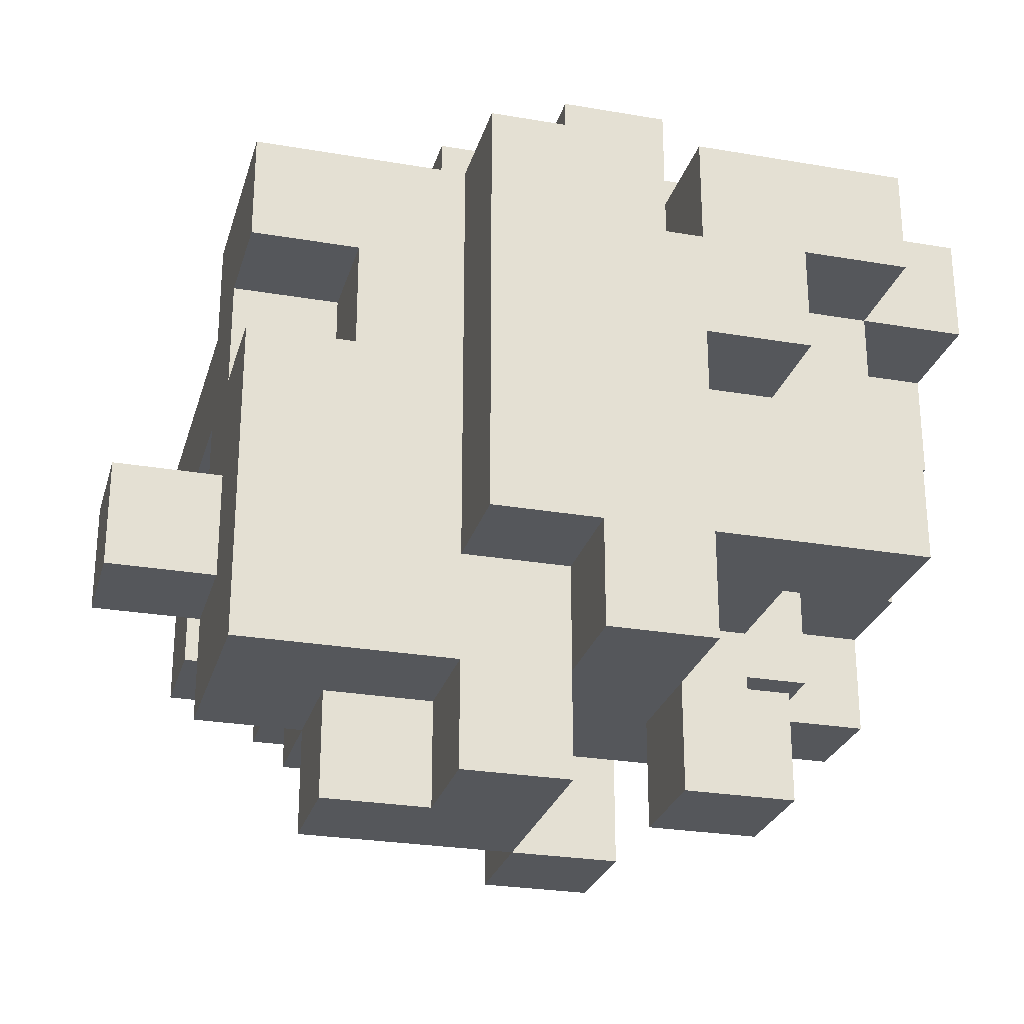
<metadata>
{"format":"obj","ext":"obj","renderer":"f3d","projection":"perspective","resolution":1024,"background":"white","views":[{"elev":-26.5,"azim":-15.1,"up":"+Z"}]}
</metadata>
<code>
v -3.5 2 -1.5
v -3.5 2 -2.5
v -3.5 3 -1.5
v -3.5 3 -2.5
v -2.5 1 1.5
v -2.5 1 0.5
v -2.5 1 -0.5
v -2.5 1 -2.5
v -2.5 1 -3.5
v -2.5 2 1.5
v -2.5 2 0.5
v -2.5 2 -0.5
v -2.5 2 -1.5
v -2.5 2 -2.5
v -2.5 2 -3.5
v -2.5 3 1.5
v -2.5 3 0.5
v -2.5 3 -0.5
v -2.5 3 -1.5
v -2.5 3 -2.5
v -2.5 3 -3.5
v -2.5 4 0.5
v -2.5 4 -0.5
v -2.5 4 -2.5
v -2.5 5 -0.5
v -2.5 5 -2.5
v -2.5 6 0.5
v -2.5 6 -0.5
v -1.5 1 0.5
v -1.5 1 -0.5
v -1.5 2 0.5
v -1.5 2 -0.5
v -1.5 2 -3.5
v -1.5 2 -4.5
v -1.5 3 -0.5
v -1.5 3 -2.5
v -1.5 3 -3.5
v -1.5 3 -4.5
v -1.5 4 -0.5
v -1.5 4 -2.5
v -1.5 4 -3.5
v -1.5 5 -0.5
v -1.5 5 -2.5
v -1.5 6 -0.5
v -1.5 6 -2.5
v -0.5 0 1.5
v -0.5 0 0.5
v -0.5 0 -2.5
v -0.5 1 1.5
v -0.5 1 0.5
v -0.5 1 -2.5
v -0.5 1 -3.5
v -0.5 1 -4.5
v -0.5 2 2.5
v -0.5 2 1.5
v -0.5 2 -3.5
v -0.5 2 -4.5
v -0.5 3 2.5
v -0.5 3 1.5
v -0.5 3 0.5
v -0.5 4 1.5
v -0.5 4 0.5
v -0.5 4 -2.5
v -0.5 4 -3.5
v -0.5 5 -2.5
v -0.5 5 -3.5
v 0.5 0 -2.5
v 0.5 0 -3.5
v 0.5 1 2.5
v 0.5 1 1.5
v 0.5 1 -2.5
v 0.5 1 -3.5
v 0.5 2 2.5
v 0.5 2 1.5
v 0.5 2 -2.5
v 0.5 2 -3.5
v 0.5 3 -2.5
v 0.5 3 -3.5
v 0.5 3 -4.5
v 0.5 4 -3.5
v 0.5 4 -4.5
v 0.5 5 0.5
v 0.5 5 -0.5
v 0.5 5 -1.5
v 0.5 5 -2.5
v 0.5 6 0.5
v 0.5 6 -0.5
v 0.5 6 -1.5
v 0.5 6 -2.5
v 1.5 0 1.5
v 1.5 0 0.5
v 1.5 1 1.5
v 1.5 1 0.5
v 1.5 1 -3.5
v 1.5 1 -4.5
v 1.5 2 2.5
v 1.5 2 1.5
v 1.5 2 -3.5
v 1.5 2 -4.5
v 1.5 3 2.5
v 1.5 3 1.5
v 1.5 4 1.5
v 1.5 4 0.5
v 1.5 5 1.5
v 1.5 5 0.5
v 2.5 2 0.5
v 2.5 2 -0.5
v 2.5 3 0.5
v 2.5 3 -0.5
v -1.5 5 0.5
v -1.5 5 -0.5
v -1.5 6 0.5
v -1.5 6 -0.5
v -0.5 2 -2.5
v -0.5 2 -3.5
v -0.5 3 -2.5
v -0.5 3 -3.5
v -0.5 5 -1.5
v -0.5 5 -2.5
v -0.5 6 -1.5
v -0.5 6 -2.5
v 0.5 0 1.5
v 0.5 0 0.5
v 0.5 1 1.5
v 0.5 1 0.5
v 0.5 1 -3.5
v 0.5 1 -4.5
v 0.5 2 2.5
v 0.5 2 1.5
v 0.5 3 2.5
v 0.5 3 1.5
v 0.5 3 -3.5
v 0.5 3 -4.5
v 1.5 0 -0.5
v 1.5 0 -1.5
v 1.5 0 -2.5
v 1.5 0 -3.5
v 1.5 1 2.5
v 1.5 1 1.5
v 1.5 1 -0.5
v 1.5 1 -1.5
v 1.5 1 -2.5
v 1.5 1 -3.5
v 1.5 2 2.5
v 1.5 2 1.5
v 1.5 2 0.5
v 1.5 2 -0.5
v 1.5 2 -2.5
v 1.5 2 -3.5
v 1.5 3 0.5
v 1.5 3 -0.5
v 1.5 3 -2.5
v 1.5 3 -3.5
v 1.5 3 -4.5
v 1.5 4 -3.5
v 1.5 4 -4.5
v 1.5 5 0.5
v 1.5 5 -0.5
v 1.5 5 -1.5
v 1.5 5 -2.5
v 1.5 5 -3.5
v 1.5 6 0.5
v 1.5 6 -0.5
v 1.5 6 -1.5
v 1.5 6 -2.5
v 2.5 0 0.5
v 2.5 0 -0.5
v 2.5 1 0.5
v 2.5 1 -0.5
v 2.5 1 -1.5
v 2.5 1 -2.5
v 2.5 1 -3.5
v 2.5 1 -4.5
v 2.5 2 -1.5
v 2.5 2 -2.5
v 2.5 2 -3.5
v 2.5 2 -4.5
v 2.5 3 -1.5
v 2.5 3 -2.5
v 2.5 3 -3.5
v 2.5 4 1.5
v 2.5 4 0.5
v 2.5 5 1.5
v 2.5 5 0.5
v 2.5 5 -0.5
v 2.5 5 -1.5
v 2.5 6 -0.5
v 2.5 6 -1.5
v 3.5 0 1.5
v 3.5 0 0.5
v 3.5 0 -1.5
v 3.5 0 -2.5
v 3.5 1 1.5
v 3.5 1 0.5
v 3.5 1 -0.5
v 3.5 1 -1.5
v 3.5 1 -2.5
v 3.5 2 2.5
v 3.5 2 1.5
v 3.5 2 0.5
v 3.5 2 -0.5
v 3.5 2 -1.5
v 3.5 3 2.5
v 3.5 3 1.5
v 3.5 3 0.5
v 3.5 3 -0.5
v 3.5 3 -1.5
v 3.5 3 -2.5
v 3.5 4 0.5
v 3.5 4 -0.5
v 3.5 4 -1.5
v 3.5 4 -2.5
v 3.5 5 0.5
v 3.5 5 -1.5
v 4.5 1 1.5
v 4.5 1 0.5
v 4.5 2 1.5
v 4.5 2 0.5
v 4.5 2 -0.5
v 4.5 3 1.5
v 4.5 3 0.5
v 4.5 3 -0.5
v 4.5 3 -1.5
v 4.5 4 1.5
v 4.5 4 0.5
v 4.5 4 -0.5
v 4.5 4 -1.5
v 4.5 4 -2.5
v 4.5 5 -1.5
v 4.5 5 -2.5
v -0.5 2 2.5
v -0.5 3 2.5
v 0.5 1 2.5
v 0.5 2 2.5
v 0.5 3 2.5
v 1.5 1 2.5
v 1.5 2 2.5
v 1.5 3 2.5
v 3.5 2 2.5
v 3.5 3 2.5
v -2.5 1 1.5
v -2.5 2 1.5
v -2.5 3 1.5
v -1.5 1 1.5
v -1.5 2 1.5
v -0.5 0 1.5
v -0.5 1 1.5
v -0.5 2 1.5
v -0.5 3 1.5
v -0.5 4 1.5
v 0.5 0 1.5
v 0.5 1 1.5
v 0.5 2 1.5
v 0.5 3 1.5
v 1.5 0 1.5
v 1.5 1 1.5
v 1.5 2 1.5
v 1.5 3 1.5
v 1.5 4 1.5
v 1.5 5 1.5
v 2.5 0 1.5
v 2.5 1 1.5
v 2.5 4 1.5
v 2.5 5 1.5
v 3.5 0 1.5
v 3.5 1 1.5
v 3.5 2 1.5
v 3.5 3 1.5
v 3.5 4 1.5
v 4.5 1 1.5
v 4.5 2 1.5
v 4.5 3 1.5
v 4.5 4 1.5
v -2.5 3 0.5
v -2.5 4 0.5
v -2.5 6 0.5
v -1.5 4 0.5
v -1.5 5 0.5
v -1.5 6 0.5
v -0.5 3 0.5
v -0.5 4 0.5
v -0.5 5 0.5
v 0.5 0 0.5
v 0.5 1 0.5
v 0.5 4 0.5
v 0.5 5 0.5
v 0.5 6 0.5
v 1.5 0 0.5
v 1.5 1 0.5
v 1.5 4 0.5
v 1.5 5 0.5
v 1.5 6 0.5
v 2.5 4 0.5
v 2.5 5 0.5
v 3.5 2 0.5
v 3.5 3 0.5
v 3.5 4 0.5
v 3.5 5 0.5
v 4.5 2 0.5
v 4.5 3 0.5
v -2.5 1 -0.5
v -2.5 2 -0.5
v -1.5 1 -0.5
v -1.5 2 -0.5
v -1.5 5 -0.5
v -1.5 6 -0.5
v -0.5 5 -0.5
v -0.5 6 -0.5
v 0.5 5 -0.5
v 0.5 6 -0.5
v 1.5 2 -0.5
v 1.5 3 -0.5
v 1.5 5 -0.5
v 1.5 6 -0.5
v 2.5 2 -0.5
v 2.5 3 -0.5
v 2.5 5 -0.5
v 2.5 6 -0.5
v 3.5 3 -0.5
v 3.5 4 -0.5
v 4.5 3 -0.5
v 4.5 4 -0.5
v -3.5 2 -1.5
v -3.5 3 -1.5
v -2.5 2 -1.5
v -2.5 3 -1.5
v 1.5 0 -1.5
v 1.5 1 -1.5
v 2.5 1 -1.5
v 3.5 0 -1.5
v 3.5 1 -1.5
v 3.5 4 -1.5
v 3.5 5 -1.5
v 4.5 4 -1.5
v 4.5 5 -1.5
v -0.5 2 -3.5
v -0.5 3 -3.5
v 0.5 2 -3.5
v 0.5 3 -3.5
v 1.5 1 -3.5
v 1.5 2 -3.5
v 2.5 1 -3.5
v 2.5 2 -3.5
v -2.5 1 0.5
v -2.5 2 0.5
v -1.5 1 0.5
v -1.5 2 0.5
v 1.5 2 0.5
v 1.5 3 0.5
v 2.5 0 0.5
v 2.5 1 0.5
v 2.5 2 0.5
v 2.5 3 0.5
v 3.5 0 0.5
v 3.5 1 0.5
v 3.5 2 0.5
v 3.5 3 0.5
v 3.5 4 0.5
v 4.5 1 0.5
v 4.5 2 0.5
v 4.5 3 0.5
v 4.5 4 0.5
v -2.5 3 -0.5
v -2.5 4 -0.5
v -2.5 5 -0.5
v -2.5 6 -0.5
v -1.5 3 -0.5
v -1.5 4 -0.5
v -1.5 5 -0.5
v -1.5 6 -0.5
v 1.5 0 -0.5
v 1.5 1 -0.5
v 2.5 0 -0.5
v 2.5 1 -0.5
v 3.5 2 -0.5
v 3.5 3 -0.5
v 4.5 2 -0.5
v 4.5 3 -0.5
v -0.5 5 -1.5
v -0.5 6 -1.5
v 0.5 5 -1.5
v 0.5 6 -1.5
v 1.5 5 -1.5
v 1.5 6 -1.5
v 2.5 1 -1.5
v 2.5 2 -1.5
v 2.5 3 -1.5
v 2.5 5 -1.5
v 2.5 6 -1.5
v 3.5 1 -1.5
v 3.5 2 -1.5
v 3.5 3 -1.5
v 3.5 4 -1.5
v 4.5 3 -1.5
v 4.5 4 -1.5
v -3.5 2 -2.5
v -3.5 3 -2.5
v -2.5 2 -2.5
v -2.5 3 -2.5
v -2.5 4 -2.5
v -2.5 5 -2.5
v -1.5 4 -2.5
v -1.5 5 -2.5
v -1.5 6 -2.5
v -0.5 0 -2.5
v -0.5 1 -2.5
v -0.5 2 -2.5
v -0.5 3 -2.5
v -0.5 4 -2.5
v -0.5 5 -2.5
v -0.5 6 -2.5
v 0.5 0 -2.5
v 0.5 1 -2.5
v 0.5 2 -2.5
v 0.5 3 -2.5
v 0.5 5 -2.5
v 0.5 6 -2.5
v 1.5 0 -2.5
v 1.5 1 -2.5
v 1.5 2 -2.5
v 1.5 3 -2.5
v 1.5 5 -2.5
v 1.5 6 -2.5
v 2.5 1 -2.5
v 2.5 2 -2.5
v 2.5 3 -2.5
v 2.5 4 -2.5
v 2.5 5 -2.5
v 3.5 0 -2.5
v 3.5 1 -2.5
v 3.5 3 -2.5
v 3.5 4 -2.5
v 3.5 5 -2.5
v 4.5 4 -2.5
v 4.5 5 -2.5
v -2.5 1 -3.5
v -2.5 2 -3.5
v -2.5 3 -3.5
v -1.5 1 -3.5
v -1.5 2 -3.5
v -1.5 3 -3.5
v -1.5 4 -3.5
v -0.5 1 -3.5
v -0.5 2 -3.5
v -0.5 3 -3.5
v -0.5 4 -3.5
v -0.5 5 -3.5
v 0.5 0 -3.5
v 0.5 1 -3.5
v 0.5 3 -3.5
v 0.5 4 -3.5
v 1.5 0 -3.5
v 1.5 1 -3.5
v 1.5 2 -3.5
v 1.5 3 -3.5
v 1.5 4 -3.5
v 1.5 5 -3.5
v 2.5 2 -3.5
v 2.5 3 -3.5
v -1.5 2 -4.5
v -1.5 3 -4.5
v -0.5 1 -4.5
v -0.5 2 -4.5
v 0.5 1 -4.5
v 0.5 3 -4.5
v 0.5 4 -4.5
v 1.5 1 -4.5
v 1.5 2 -4.5
v 1.5 3 -4.5
v 1.5 4 -4.5
v 2.5 1 -4.5
v 2.5 2 -4.5
v -0.5 0 1.5
v 0.5 0 1.5
v 1.5 0 1.5
v 2.5 0 1.5
v 3.5 0 1.5
v -0.5 0 0.5
v 0.5 0 0.5
v 1.5 0 0.5
v 2.5 0 0.5
v 3.5 0 0.5
v 0.5 0 -0.5
v 1.5 0 -0.5
v 2.5 0 -0.5
v 1.5 0 -1.5
v 3.5 0 -1.5
v -0.5 0 -2.5
v 0.5 0 -2.5
v 1.5 0 -2.5
v 3.5 0 -2.5
v 0.5 0 -3.5
v 1.5 0 -3.5
v 0.5 1 2.5
v 1.5 1 2.5
v -2.5 1 1.5
v -1.5 1 1.5
v -0.5 1 1.5
v 0.5 1 1.5
v 1.5 1 1.5
v 3.5 1 1.5
v 4.5 1 1.5
v -2.5 1 0.5
v -1.5 1 0.5
v -0.5 1 0.5
v 0.5 1 0.5
v 1.5 1 0.5
v 2.5 1 0.5
v 3.5 1 0.5
v 4.5 1 0.5
v -2.5 1 -0.5
v -1.5 1 -0.5
v 1.5 1 -0.5
v 2.5 1 -0.5
v 3.5 1 -0.5
v 1.5 1 -1.5
v 2.5 1 -1.5
v 3.5 1 -1.5
v -2.5 1 -2.5
v -1.5 1 -2.5
v -0.5 1 -2.5
v 0.5 1 -2.5
v -2.5 1 -3.5
v -1.5 1 -3.5
v -0.5 1 -3.5
v 0.5 1 -3.5
v 1.5 1 -3.5
v 2.5 1 -3.5
v -0.5 1 -4.5
v 0.5 1 -4.5
v 1.5 1 -4.5
v 2.5 1 -4.5
v -0.5 2 2.5
v 0.5 2 2.5
v 1.5 2 2.5
v 3.5 2 2.5
v -0.5 2 1.5
v 0.5 2 1.5
v 1.5 2 1.5
v 3.5 2 1.5
v -2.5 2 0.5
v -1.5 2 0.5
v 3.5 2 0.5
v 4.5 2 0.5
v -2.5 2 -0.5
v -1.5 2 -0.5
v 3.5 2 -0.5
v 4.5 2 -0.5
v -3.5 2 -1.5
v -2.5 2 -1.5
v -3.5 2 -2.5
v -2.5 2 -2.5
v 1.5 2 -2.5
v 2.5 2 -2.5
v -1.5 2 -3.5
v -0.5 2 -3.5
v 1.5 2 -3.5
v 2.5 2 -3.5
v -1.5 2 -4.5
v -0.5 2 -4.5
v 3.5 3 1.5
v 4.5 3 1.5
v 1.5 3 0.5
v 2.5 3 0.5
v 3.5 3 0.5
v 4.5 3 0.5
v 1.5 3 -0.5
v 2.5 3 -0.5
v 3.5 3 -0.5
v 4.5 3 -0.5
v 2.5 3 -1.5
v 3.5 3 -1.5
v 4.5 3 -1.5
v -0.5 3 -2.5
v 0.5 3 -2.5
v 2.5 3 -2.5
v 3.5 3 -2.5
v -0.5 3 -3.5
v 0.5 3 -3.5
v 1.5 3 -3.5
v 0.5 3 -4.5
v 1.5 3 -4.5
v -2.5 4 -0.5
v -1.5 4 -0.5
v 3.5 4 -1.5
v 4.5 4 -1.5
v -2.5 4 -2.5
v -1.5 4 -2.5
v 3.5 4 -2.5
v 4.5 4 -2.5
v 2.5 1 -1.5
v 3.5 1 -1.5
v 2.5 1 -2.5
v 3.5 1 -2.5
v 0.5 2 2.5
v 1.5 2 2.5
v 0.5 2 1.5
v 1.5 2 1.5
v 3.5 2 1.5
v 4.5 2 1.5
v 1.5 2 0.5
v 2.5 2 0.5
v 3.5 2 0.5
v 4.5 2 0.5
v 1.5 2 -0.5
v 2.5 2 -0.5
v -0.5 2 -2.5
v 0.5 2 -2.5
v -0.5 2 -3.5
v 0.5 2 -3.5
v 1.5 2 -3.5
v 2.5 2 -3.5
v 1.5 2 -4.5
v 2.5 2 -4.5
v -0.5 3 2.5
v 0.5 3 2.5
v 1.5 3 2.5
v 3.5 3 2.5
v -2.5 3 1.5
v -0.5 3 1.5
v 0.5 3 1.5
v 1.5 3 1.5
v 3.5 3 1.5
v -2.5 3 0.5
v -0.5 3 0.5
v 3.5 3 0.5
v 4.5 3 0.5
v -2.5 3 -0.5
v -1.5 3 -0.5
v 3.5 3 -0.5
v 4.5 3 -0.5
v -3.5 3 -1.5
v -2.5 3 -1.5
v -3.5 3 -2.5
v -2.5 3 -2.5
v -1.5 3 -2.5
v 1.5 3 -2.5
v 2.5 3 -2.5
v -2.5 3 -3.5
v -1.5 3 -3.5
v -0.5 3 -3.5
v 0.5 3 -3.5
v 1.5 3 -3.5
v 2.5 3 -3.5
v -1.5 3 -4.5
v 0.5 3 -4.5
v -0.5 4 1.5
v 1.5 4 1.5
v 2.5 4 1.5
v 3.5 4 1.5
v 4.5 4 1.5
v -0.5 4 0.5
v 0.5 4 0.5
v 1.5 4 0.5
v 2.5 4 0.5
v 3.5 4 0.5
v 4.5 4 0.5
v 3.5 4 -0.5
v 4.5 4 -0.5
v 3.5 4 -1.5
v 4.5 4 -1.5
v -1.5 4 -2.5
v -0.5 4 -2.5
v -1.5 4 -3.5
v -0.5 4 -3.5
v 0.5 4 -3.5
v 1.5 4 -3.5
v 0.5 4 -4.5
v 1.5 4 -4.5
v 1.5 5 1.5
v 2.5 5 1.5
v -1.5 5 0.5
v -0.5 5 0.5
v 0.5 5 0.5
v 1.5 5 0.5
v 2.5 5 0.5
v 3.5 5 0.5
v -2.5 5 -0.5
v -1.5 5 -0.5
v -0.5 5 -0.5
v 0.5 5 -0.5
v 1.5 5 -0.5
v 2.5 5 -0.5
v -0.5 5 -1.5
v 0.5 5 -1.5
v 1.5 5 -1.5
v 2.5 5 -1.5
v 3.5 5 -1.5
v 4.5 5 -1.5
v -2.5 5 -2.5
v -1.5 5 -2.5
v -0.5 5 -2.5
v 0.5 5 -2.5
v 1.5 5 -2.5
v 2.5 5 -2.5
v 3.5 5 -2.5
v 4.5 5 -2.5
v -0.5 5 -3.5
v 1.5 5 -3.5
v -2.5 6 0.5
v -1.5 6 0.5
v 0.5 6 0.5
v 1.5 6 0.5
v -2.5 6 -0.5
v -1.5 6 -0.5
v -0.5 6 -0.5
v 0.5 6 -0.5
v 1.5 6 -0.5
v 2.5 6 -0.5
v -0.5 6 -1.5
v 0.5 6 -1.5
v 1.5 6 -1.5
v 2.5 6 -1.5
v -1.5 6 -2.5
v -0.5 6 -2.5
v 0.5 6 -2.5
v 1.5 6 -2.5
f 3 2 1
f 4 2 3
f 10 6 5
f 11 6 10
f 12 8 7
f 13 8 12
f 14 9 8
f 14 8 13
f 15 9 14
f 16 13 12
f 16 11 10
f 16 12 11
f 17 13 16
f 18 13 17
f 19 13 18
f 20 15 14
f 21 15 20
f 22 18 17
f 23 18 22
f 25 23 22
f 25 24 23
f 26 24 25
f 27 25 22
f 28 25 27
f 31 30 29
f 32 30 31
f 37 34 33
f 38 34 37
f 39 36 35
f 40 37 36
f 40 36 39
f 41 37 40
f 44 43 42
f 45 43 44
f 49 47 46
f 50 48 47
f 50 47 49
f 51 48 50
f 56 53 52
f 57 53 56
f 58 55 54
f 59 55 58
f 61 60 59
f 62 60 61
f 65 64 63
f 66 64 65
f 71 68 67
f 72 68 71
f 73 70 69
f 74 70 73
f 77 76 75
f 78 76 77
f 80 79 78
f 81 79 80
f 86 83 82
f 87 83 86
f 88 85 84
f 89 85 88
f 92 91 90
f 93 91 92
f 98 95 94
f 99 95 98
f 100 97 96
f 101 97 100
f 104 103 102
f 105 103 104
f 108 107 106
f 109 107 108
f 110 111 112
f 112 111 113
f 114 115 116
f 116 115 117
f 118 119 120
f 120 119 121
f 122 123 124
f 124 123 125
f 128 129 130
f 130 129 131
f 126 127 132
f 132 127 133
f 134 135 140
f 140 135 141
f 136 137 142
f 142 137 143
f 138 139 144
f 144 139 145
f 142 143 148
f 148 143 149
f 146 147 150
f 150 147 151
f 152 153 155
f 153 154 155
f 155 154 156
f 152 155 160
f 160 155 161
f 157 158 162
f 162 158 163
f 159 160 164
f 164 160 165
f 166 167 168
f 168 167 169
f 170 171 174
f 174 171 175
f 172 173 176
f 176 173 177
f 174 175 178
f 175 176 178
f 178 176 179
f 179 176 180
f 181 182 183
f 183 182 184
f 185 186 187
f 187 186 188
f 189 190 193
f 193 190 194
f 191 192 196
f 196 192 197
f 194 195 200
f 195 196 201
f 200 195 201
f 201 196 202
f 198 199 203
f 199 200 203
f 203 200 204
f 204 200 205
f 201 202 206
f 206 202 207
f 205 206 209
f 209 206 210
f 207 208 211
f 211 208 212
f 209 210 213
f 210 211 213
f 213 211 214
f 215 216 217
f 217 216 218
f 218 219 221
f 221 219 222
f 220 221 224
f 224 221 225
f 222 223 226
f 226 223 227
f 227 228 229
f 229 228 230
f 234 232 231
f 235 232 234
f 236 234 233
f 237 234 236
f 239 238 237
f 240 238 239
f 244 242 241
f 245 243 242
f 245 242 244
f 247 245 244
f 248 243 245
f 248 245 247
f 249 243 248
f 251 247 246
f 252 248 247
f 252 247 251
f 253 248 252
f 254 250 249
f 257 254 253
f 258 250 254
f 258 254 257
f 259 250 258
f 261 256 255
f 261 257 256
f 262 257 261
f 263 260 259
f 263 259 258
f 264 260 263
f 265 262 261
f 266 257 262
f 266 262 265
f 267 257 266
f 268 263 258
f 269 263 268
f 270 267 266
f 271 267 270
f 272 269 268
f 273 269 272
f 277 275 274
f 277 276 275
f 278 276 277
f 279 276 278
f 280 277 274
f 280 278 277
f 281 278 280
f 282 278 281
f 285 282 281
f 286 282 285
f 288 284 283
f 289 284 288
f 290 286 285
f 290 287 286
f 291 287 290
f 292 287 291
f 297 294 293
f 298 294 297
f 299 296 295
f 300 296 299
f 303 302 301
f 304 302 303
f 307 306 305
f 308 306 307
f 309 308 307
f 310 308 309
f 315 312 311
f 316 312 315
f 317 314 313
f 318 314 317
f 321 320 319
f 322 320 321
f 325 324 323
f 326 324 325
f 329 328 327
f 330 329 327
f 331 329 330
f 334 333 332
f 335 333 334
f 338 337 336
f 339 337 338
f 342 341 340
f 343 341 342
f 344 345 346
f 346 345 347
f 348 349 352
f 352 349 353
f 350 351 354
f 354 351 355
f 355 356 359
f 359 356 360
f 357 358 361
f 361 358 362
f 363 364 367
f 367 364 368
f 365 366 369
f 369 366 370
f 371 372 373
f 373 372 374
f 375 376 377
f 377 376 378
f 379 380 381
f 381 380 382
f 383 384 388
f 388 384 389
f 385 386 390
f 386 387 391
f 390 386 391
f 391 387 392
f 392 393 394
f 394 393 395
f 396 397 398
f 398 397 399
f 400 401 402
f 402 401 403
f 402 403 409
f 403 404 409
f 409 404 410
f 410 404 411
f 405 406 412
f 412 406 413
f 407 408 414
f 414 408 415
f 416 417 422
f 422 417 423
f 419 420 424
f 418 419 424
f 424 420 425
f 421 422 426
f 426 422 427
f 427 422 428
f 418 424 429
f 429 424 430
f 426 427 431
f 427 428 432
f 431 427 432
f 432 428 433
f 432 433 434
f 434 433 435
f 436 437 439
f 437 438 440
f 439 437 440
f 440 438 441
f 439 440 443
f 443 440 444
f 441 442 445
f 445 442 446
f 446 447 450
f 445 446 450
f 450 447 451
f 448 449 452
f 449 450 453
f 452 449 453
f 453 450 454
f 454 450 455
f 451 447 456
f 456 447 457
f 454 455 458
f 458 455 459
f 460 461 463
f 462 463 464
f 463 461 465
f 464 463 465
f 465 466 469
f 469 466 470
f 467 468 471
f 471 468 472
f 478 474 473
f 479 474 478
f 480 476 475
f 481 477 476
f 481 476 480
f 482 477 481
f 483 480 479
f 483 479 478
f 484 481 480
f 484 480 483
f 485 481 484
f 486 484 483
f 488 483 478
f 488 487 486
f 488 486 483
f 489 487 488
f 490 487 489
f 491 487 490
f 492 490 489
f 493 490 492
f 499 495 494
f 500 495 499
f 503 497 496
f 504 498 497
f 504 497 503
f 505 498 504
f 506 500 499
f 507 500 506
f 509 502 501
f 510 502 509
f 512 505 504
f 514 509 508
f 515 509 514
f 516 514 513
f 517 515 514
f 517 514 516
f 518 515 517
f 519 512 511
f 520 505 512
f 520 512 519
f 521 505 520
f 523 520 519
f 524 522 521
f 524 520 523
f 524 521 520
f 525 522 524
f 526 522 525
f 529 526 525
f 530 526 529
f 531 528 527
f 532 528 531
f 537 534 533
f 538 534 537
f 539 536 535
f 540 536 539
f 545 542 541
f 546 542 545
f 547 544 543
f 548 544 547
f 551 550 549
f 552 550 551
f 557 554 553
f 558 554 557
f 559 556 555
f 560 556 559
f 565 562 561
f 566 562 565
f 567 564 563
f 568 564 567
f 572 570 569
f 573 570 572
f 576 572 571
f 577 572 576
f 578 575 574
f 579 575 578
f 581 580 579
f 582 580 581
f 587 584 583
f 588 584 587
f 589 586 585
f 590 586 589
f 591 592 593
f 593 592 594
f 595 596 597
f 597 596 598
f 599 600 603
f 603 600 604
f 601 602 605
f 605 602 606
f 607 608 609
f 609 608 610
f 611 612 613
f 613 612 614
f 615 616 620
f 620 616 621
f 617 618 622
f 622 618 623
f 619 620 624
f 624 620 625
f 626 627 630
f 630 627 631
f 628 629 633
f 632 633 634
f 633 629 635
f 634 633 635
f 635 629 636
f 635 636 639
f 639 636 640
f 637 638 643
f 643 638 644
f 641 642 645
f 640 641 645
f 645 642 646
f 647 648 652
f 652 648 653
f 653 648 654
f 649 650 655
f 650 651 656
f 655 650 656
f 656 651 657
f 658 659 660
f 660 659 661
f 662 663 664
f 664 663 665
f 666 667 668
f 668 667 669
f 670 671 675
f 675 671 676
f 672 673 679
f 673 674 680
f 679 673 680
f 680 674 681
f 676 677 682
f 675 676 682
f 682 677 683
f 683 677 687
f 687 677 688
f 678 679 690
f 690 679 691
f 684 685 692
f 692 685 693
f 686 687 694
f 687 688 695
f 694 687 695
f 688 689 696
f 695 688 696
f 696 689 697
f 692 693 698
f 693 694 698
f 698 694 699
f 700 701 704
f 704 701 705
f 702 703 707
f 707 703 708
f 705 706 710
f 706 707 710
f 708 709 711
f 710 707 711
f 707 708 711
f 711 709 712
f 712 709 713
f 705 710 714
f 714 710 715
f 711 712 716
f 716 712 717

</code>
